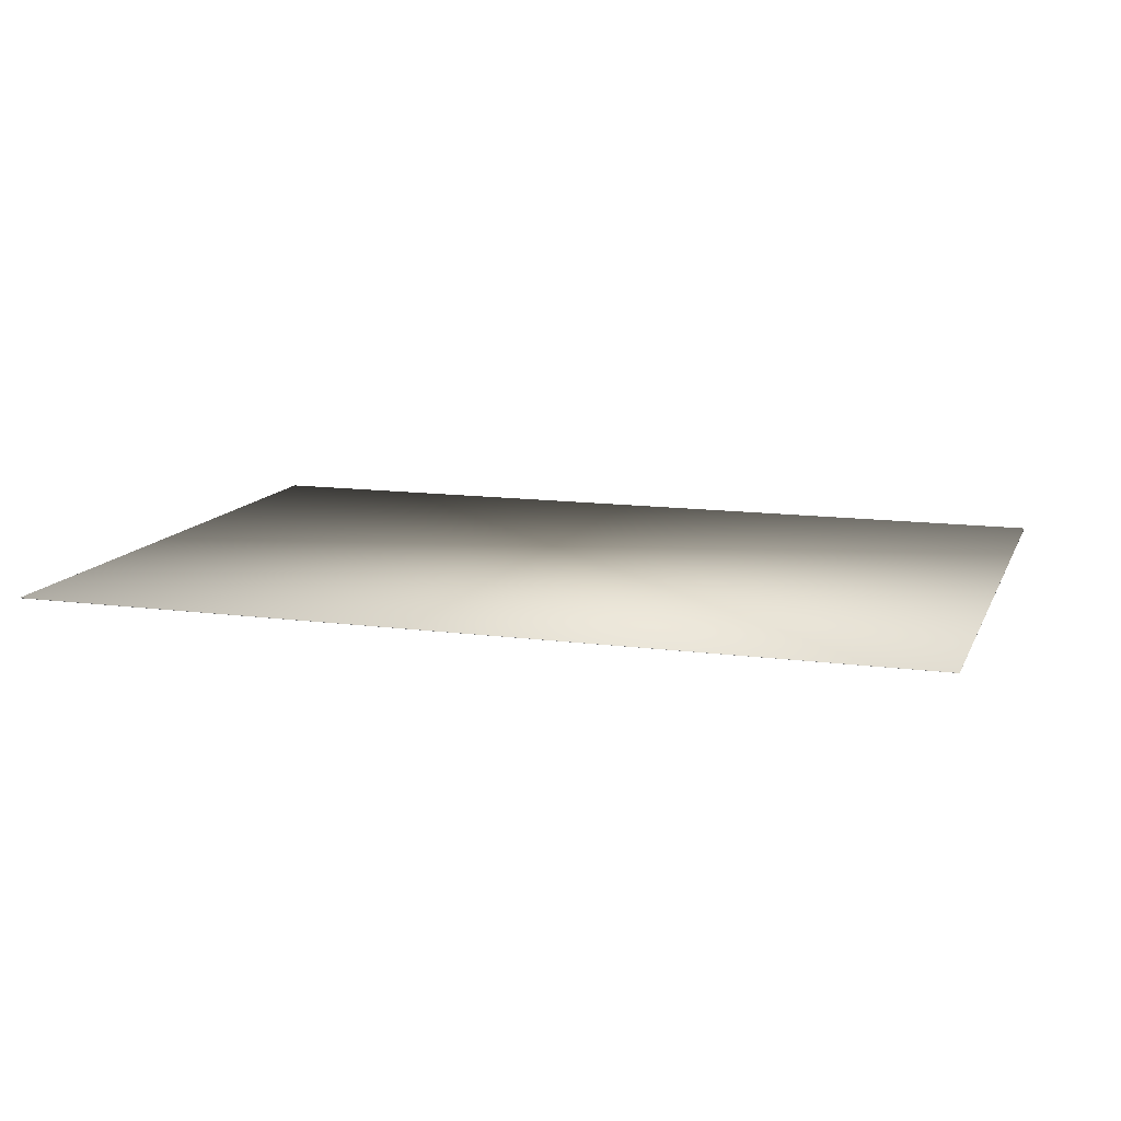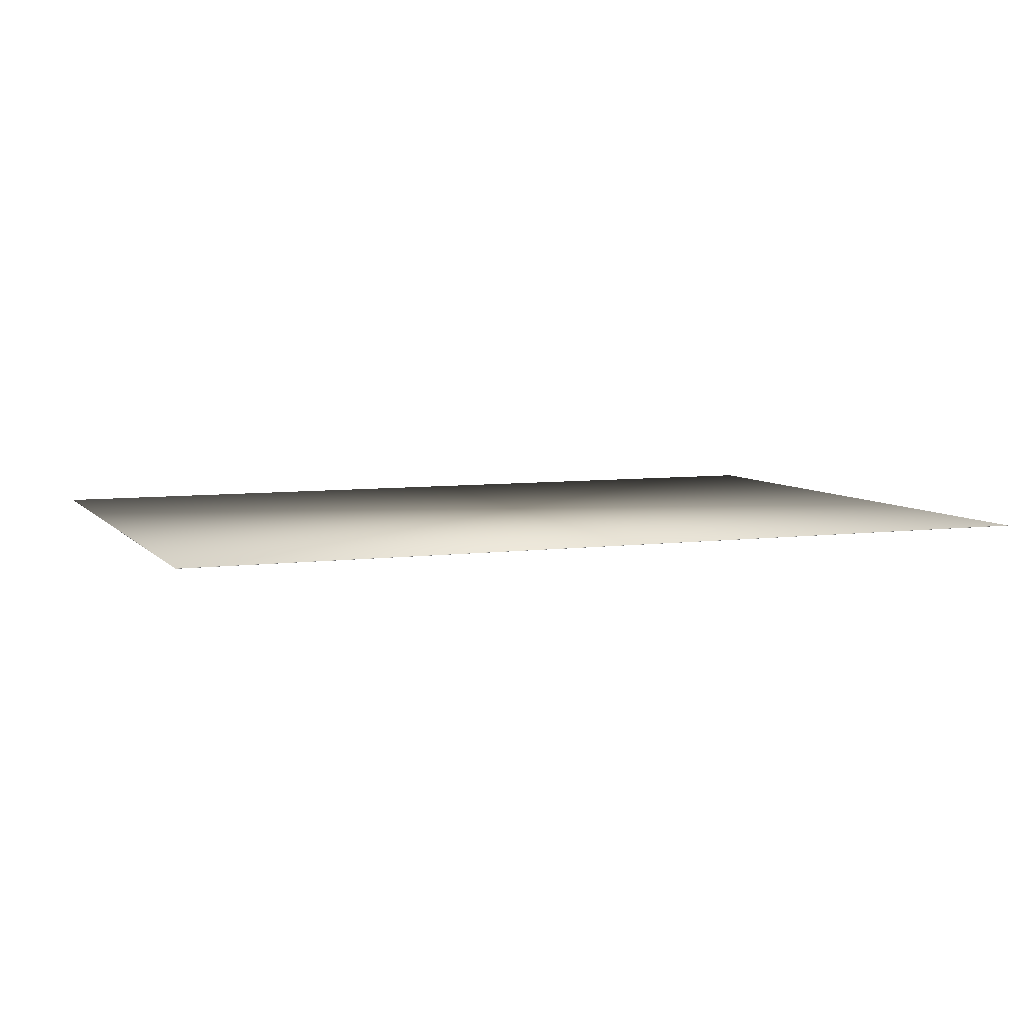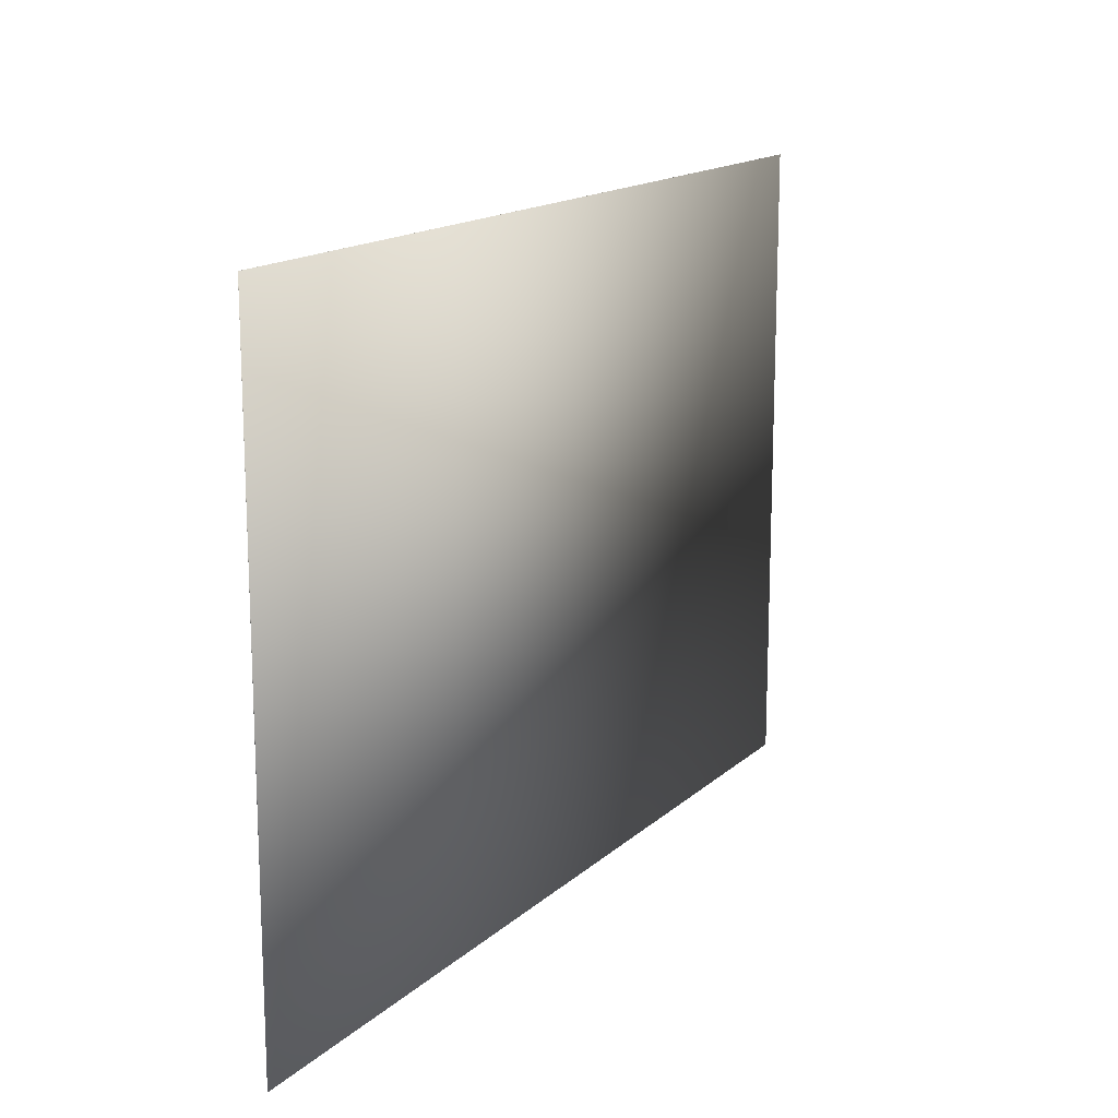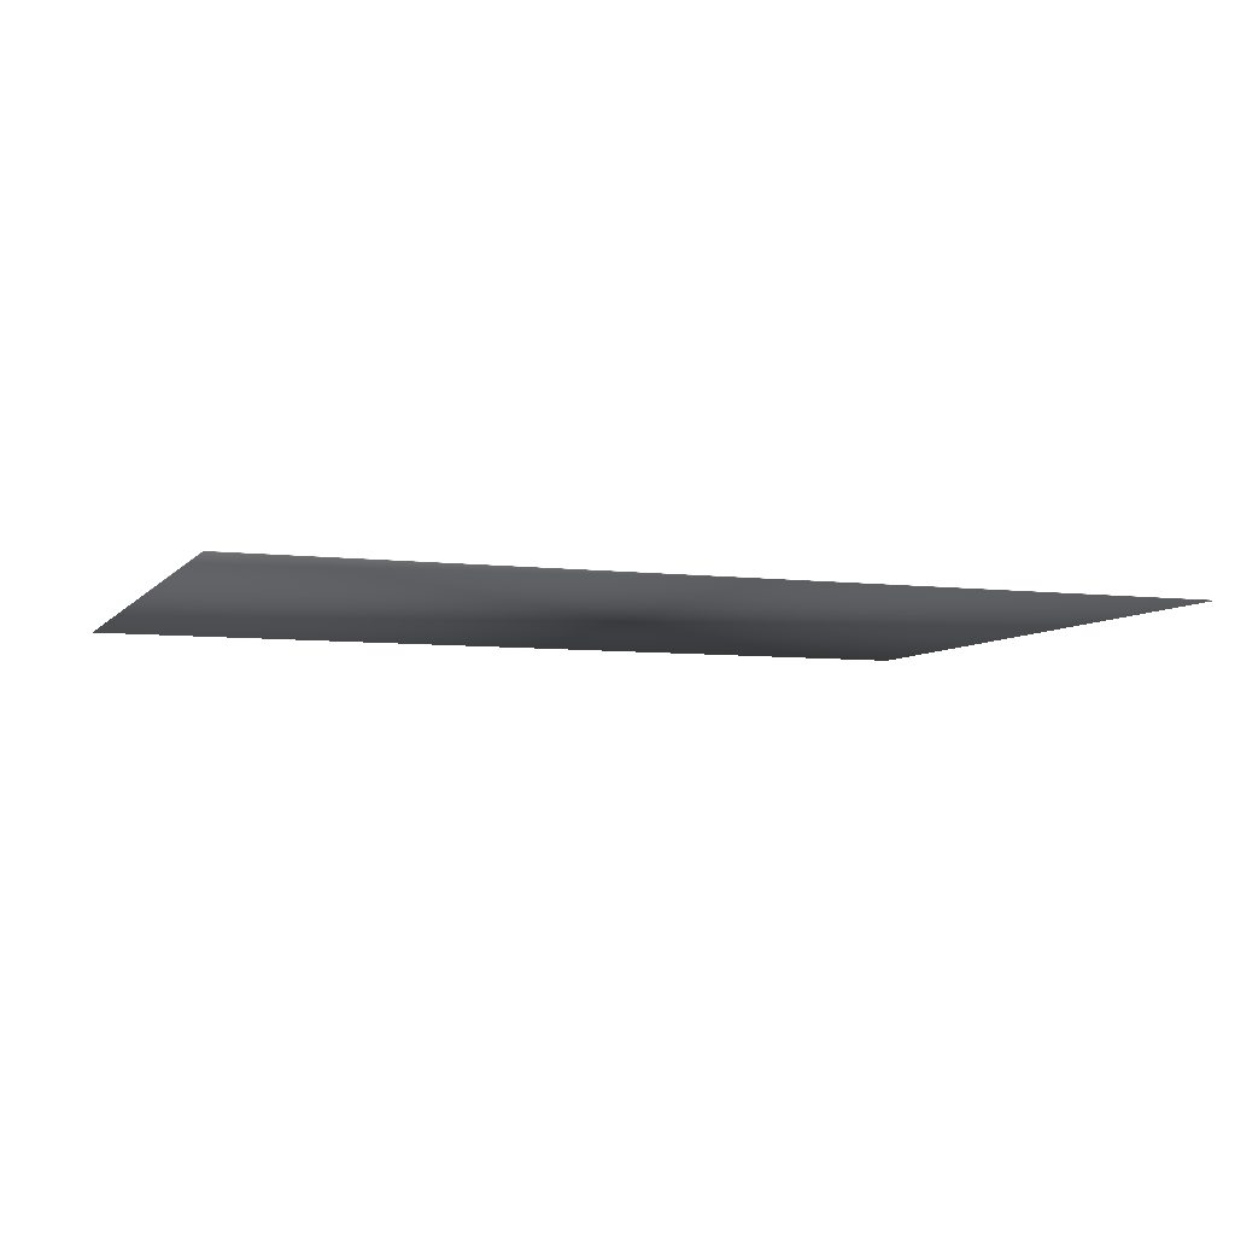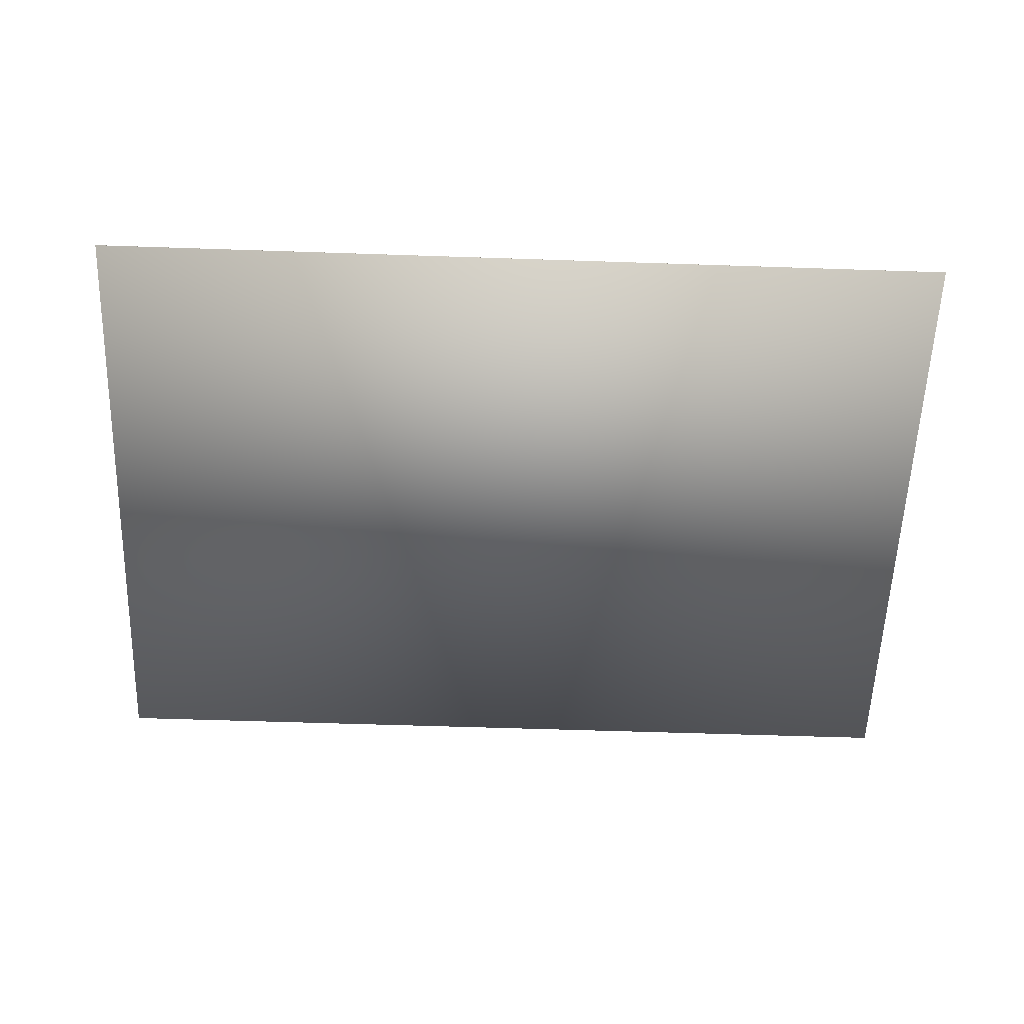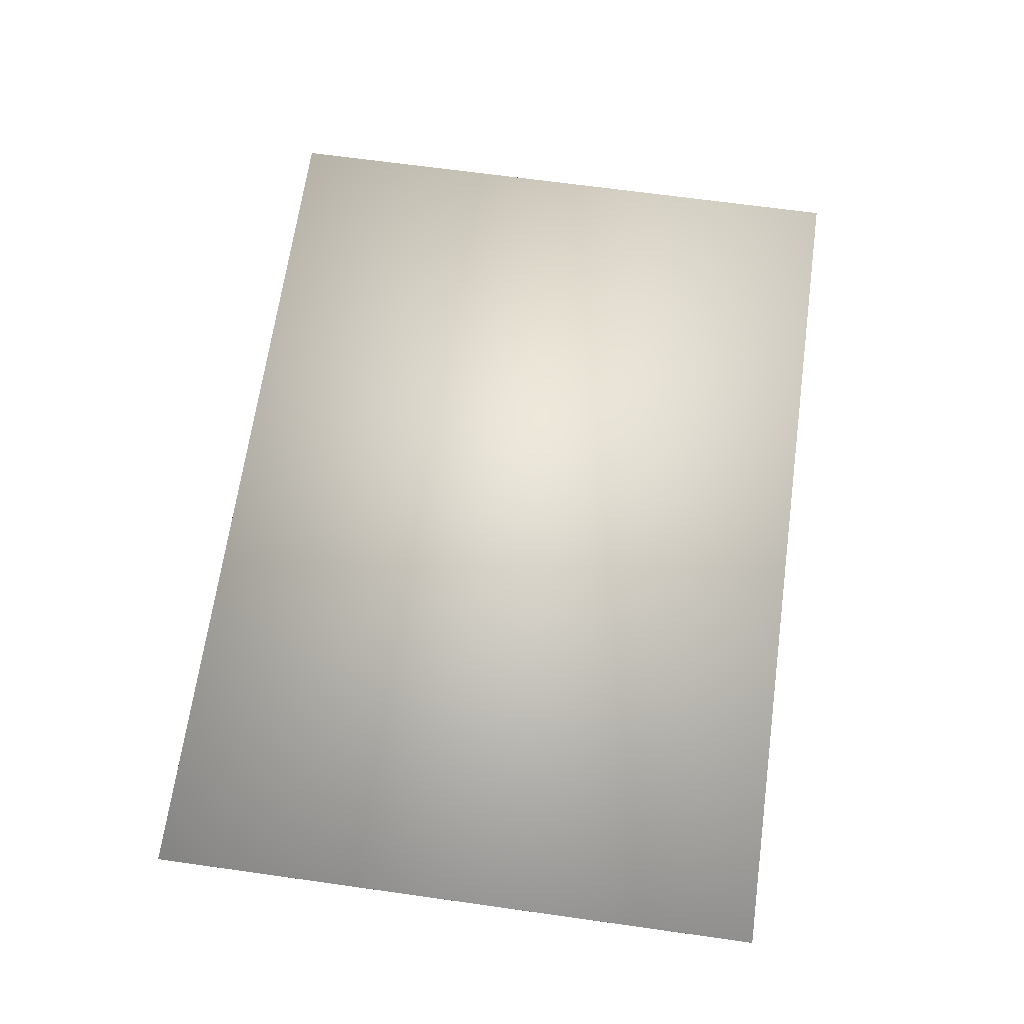
<metadata>
{"format":"obj","ext":"obj","renderer":"f3d","projection":"perspective","resolution":1024,"background":"white","views":[{"elev":12.5,"azim":-162.6,"up":"+Z"},{"elev":6.4,"azim":-21.4,"up":"+Z"},{"elev":15.5,"azim":-60.2,"up":"+Y"},{"elev":-6.3,"azim":-20.5,"up":"+Z"},{"elev":-57.8,"azim":178.0,"up":"+Z"},{"elev":66.7,"azim":98.0,"up":"+Z"}]}
</metadata>
<code>
v  -21.33 -15 -0
v  -21.33 15 0
v  21.33 15 0
v  21.33 -15 -0
v  -21.33 -15 0.01
v  21.33 -15 0.01
v  21.33 15 0.01
v  -21.33 15 0.01
o Box001
g Box001
f 1 2 3 4
f 5 6 7 8
f 1 4 6 5
f 4 3 7 6
f 3 2 8 7
f 2 1 5 8

</code>
